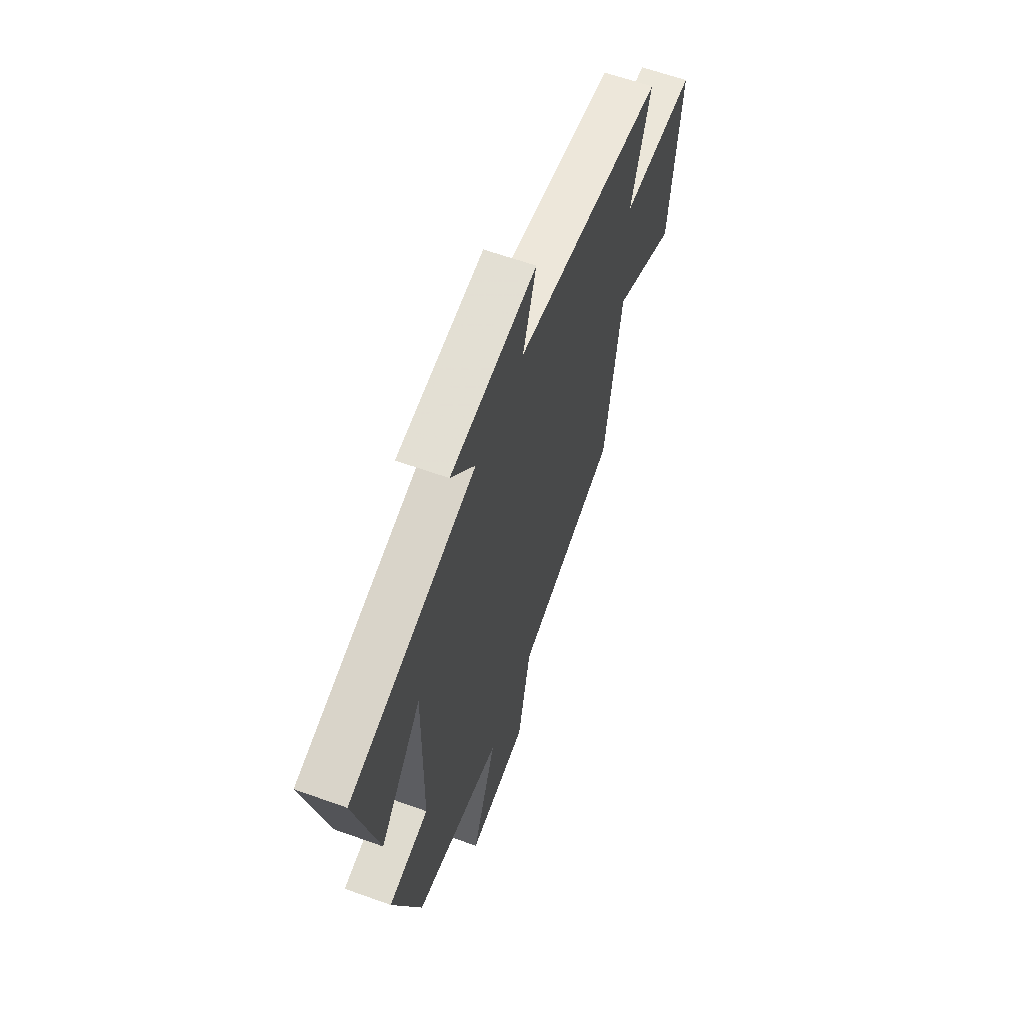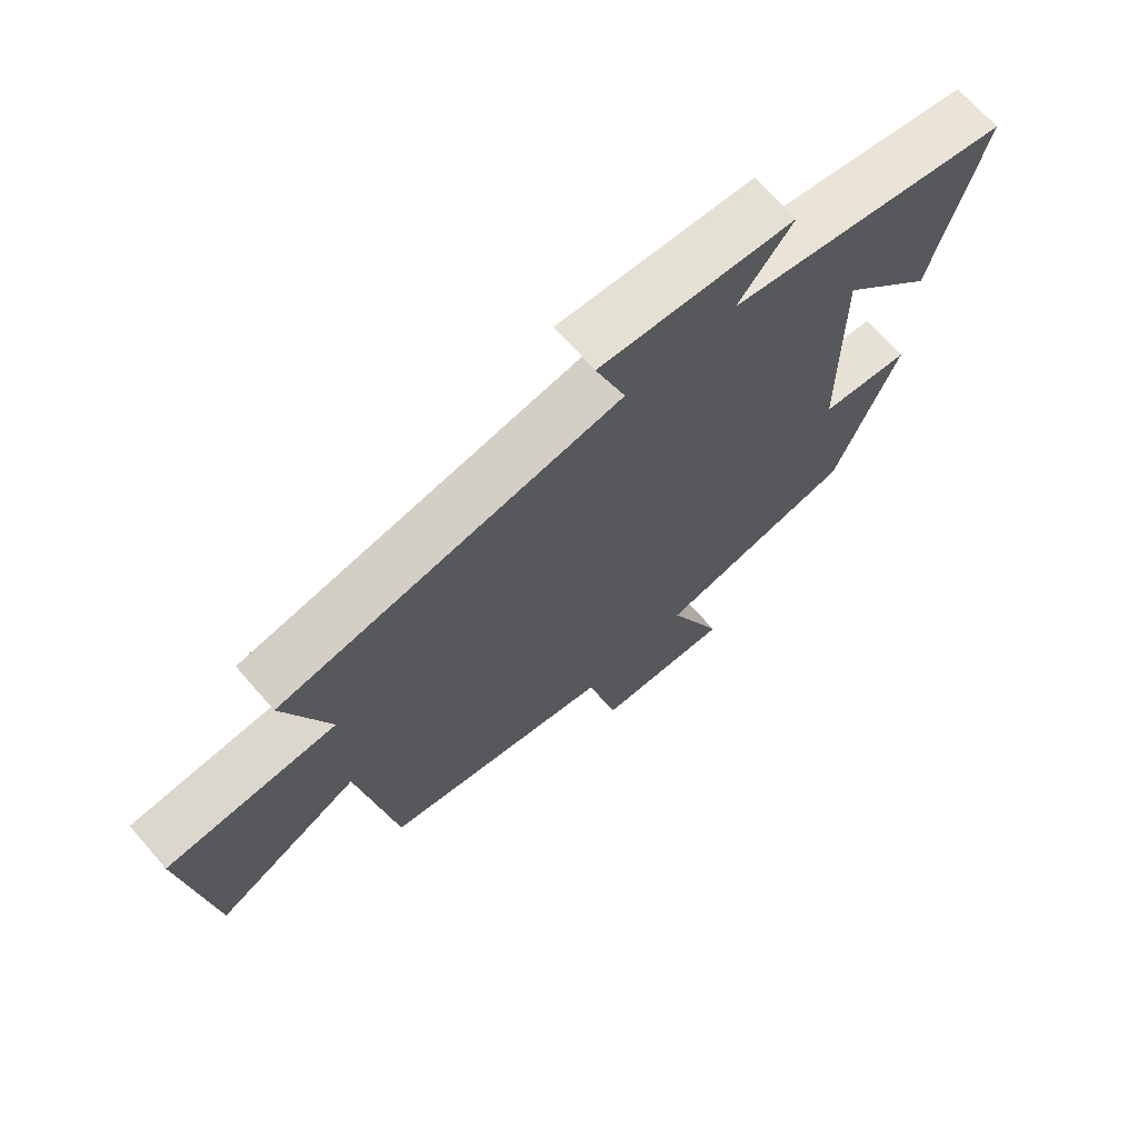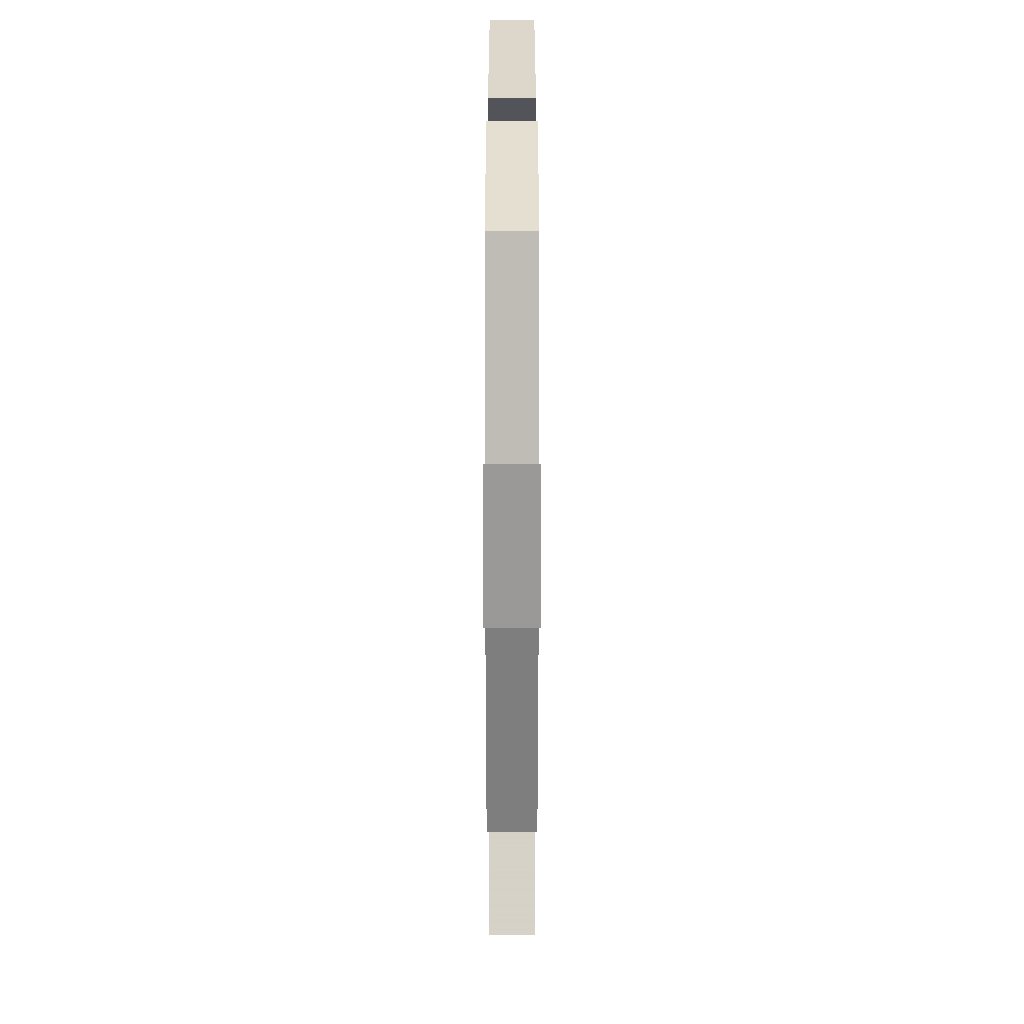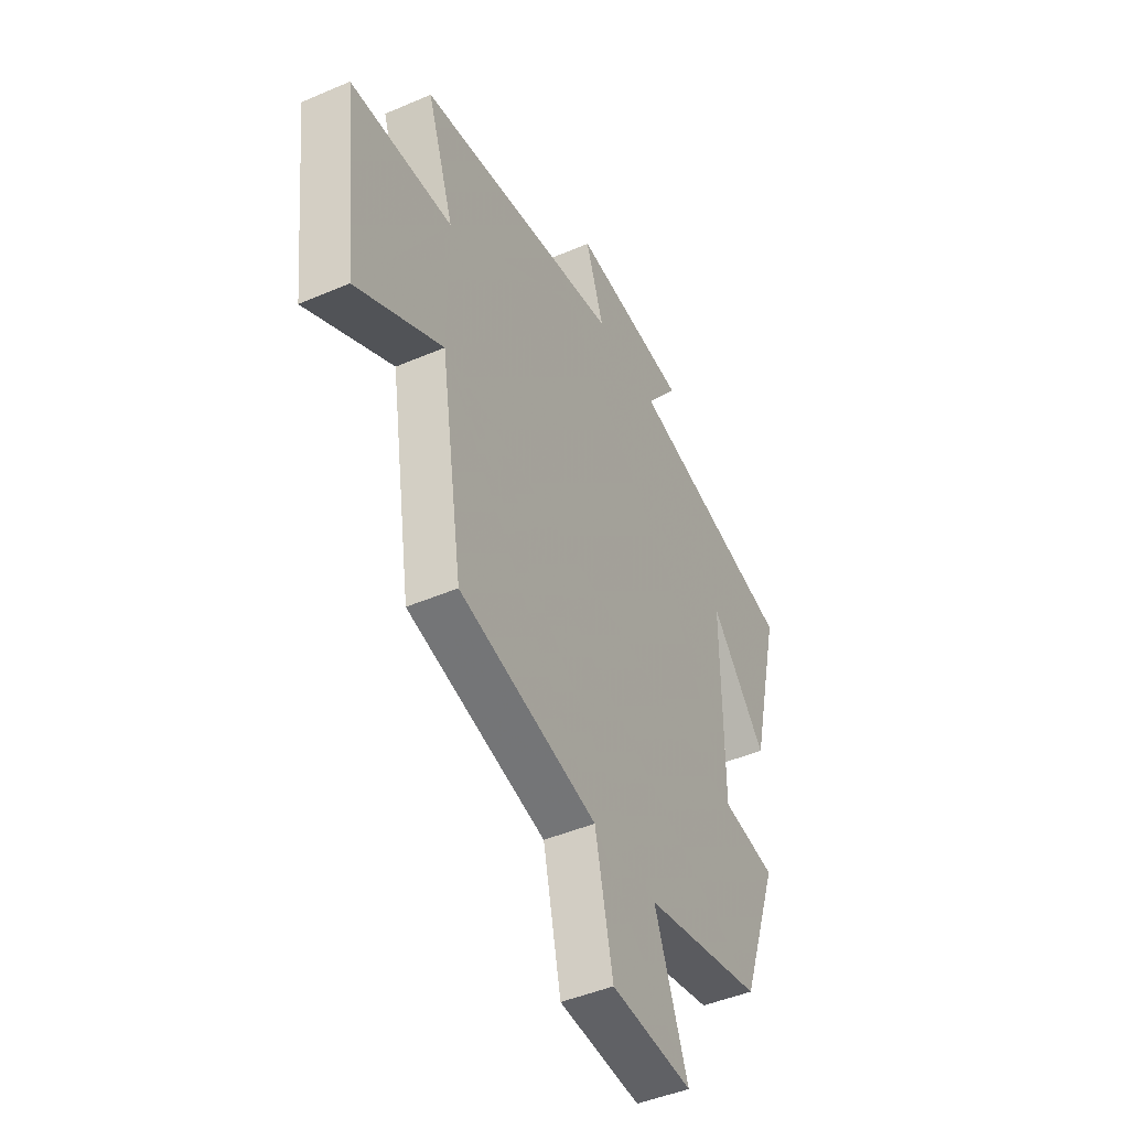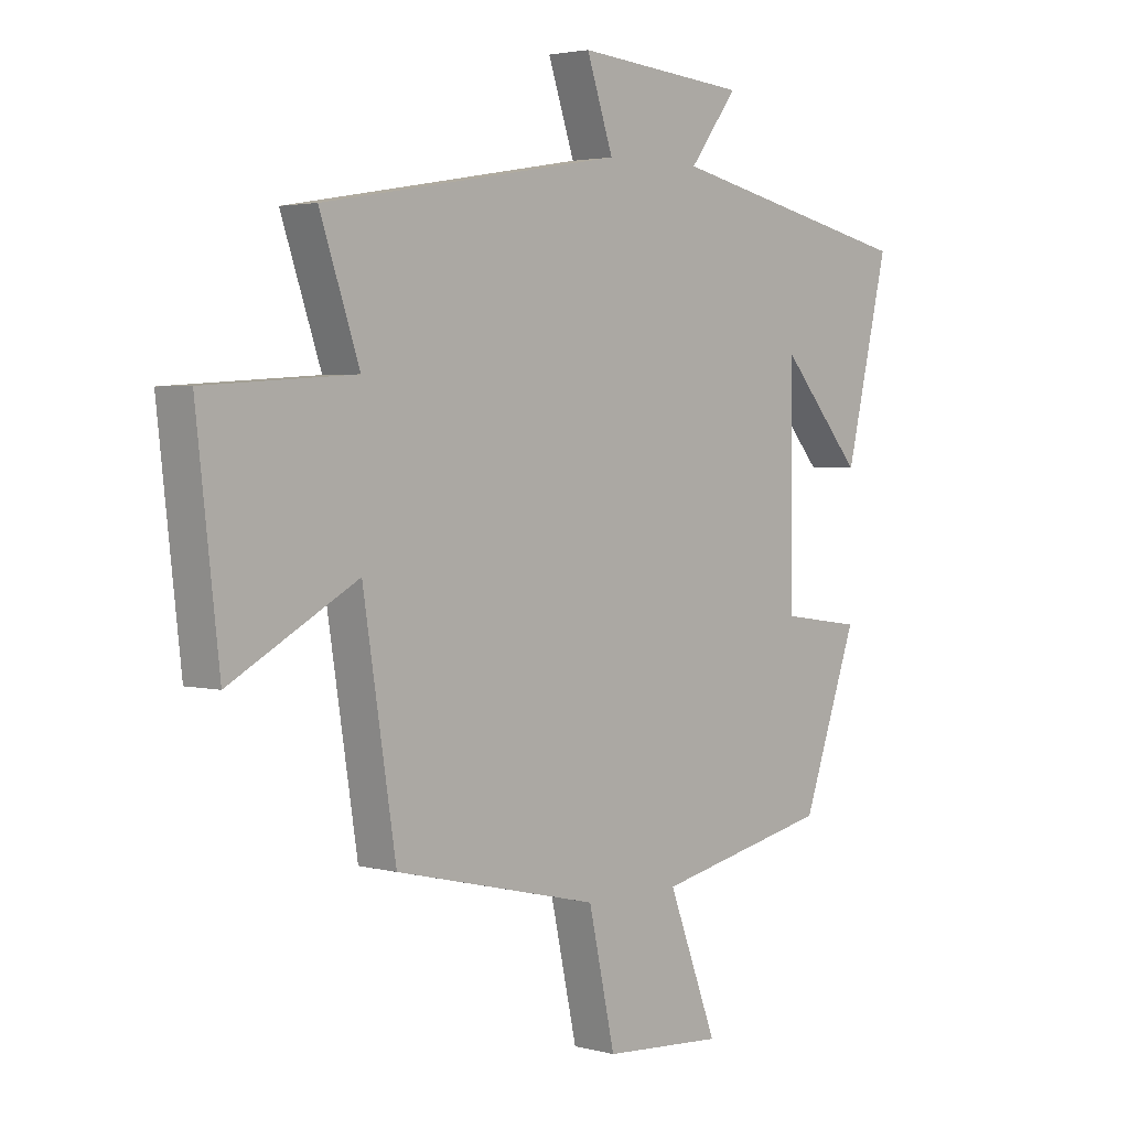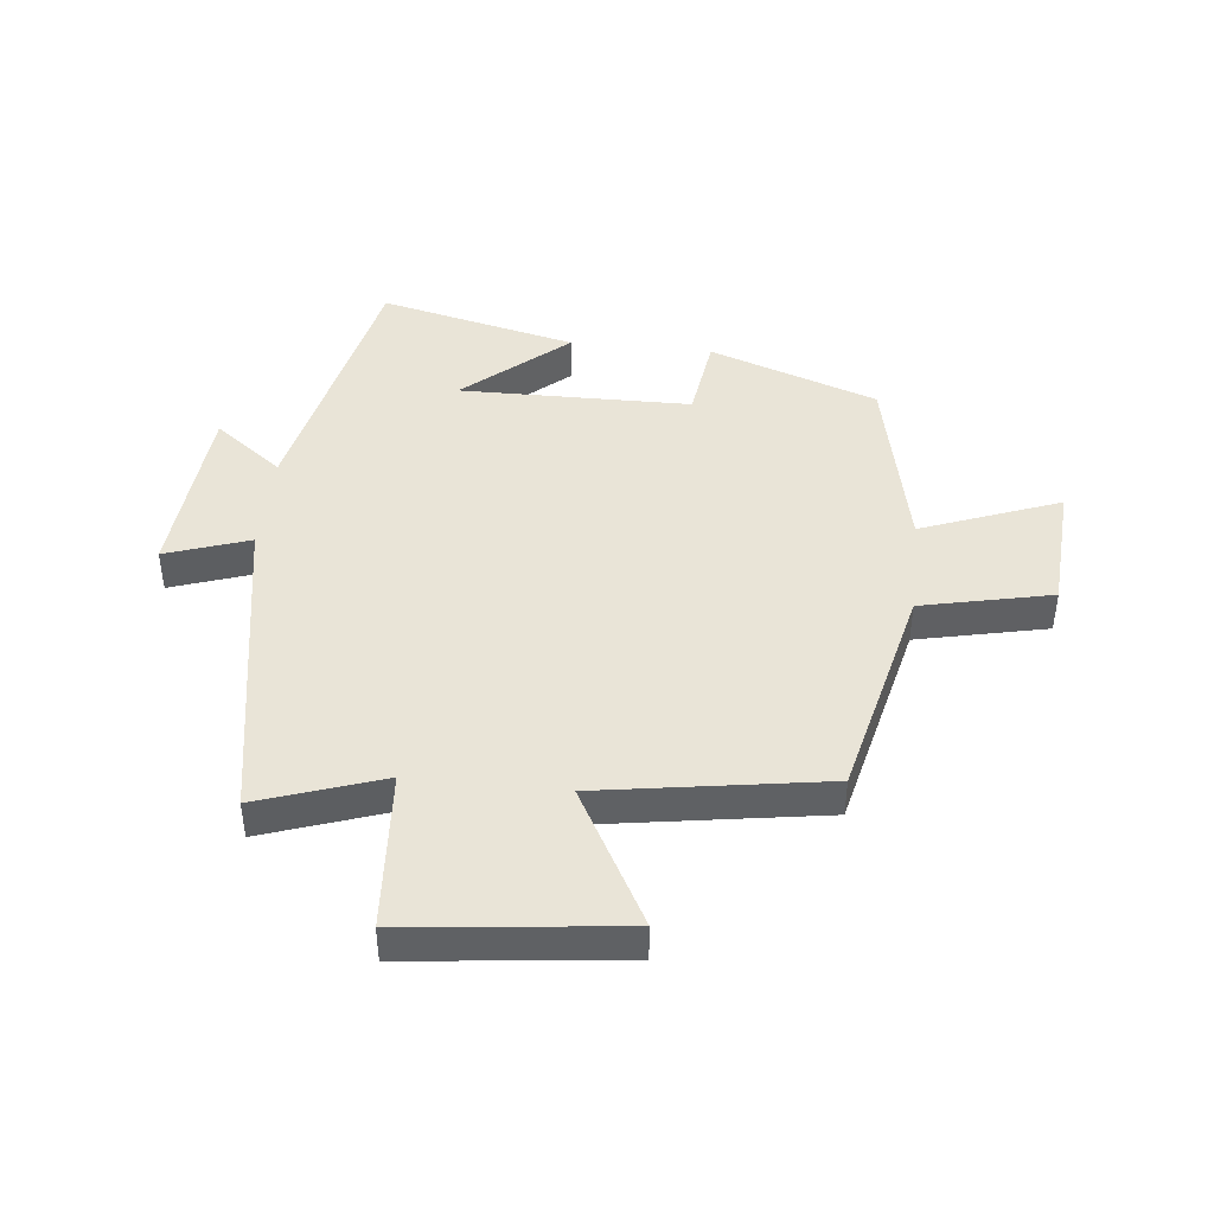
<metadata>
{"format":"obj","ext":"obj","renderer":"f3d","projection":"perspective","resolution":1024,"background":"white","views":[{"elev":61.9,"azim":-69.9,"up":"+Z"},{"elev":69.6,"azim":138.8,"up":"+Z"},{"elev":-72.7,"azim":-90.0,"up":"+Z"},{"elev":-45.3,"azim":116.4,"up":"+Z"},{"elev":2.9,"azim":132.5,"up":"+Z"},{"elev":43.5,"azim":96.0,"up":"+Y"}]}
</metadata>
<code>
v -0.402 0.07 -0.433
v -0.5 0.07 -0.156
v -0.358 0.07 -0.136
v -0.354 0.07 0.246
v -0.5 0.07 0.078
v -0.577 0.07 0.403
v -0.133 0.07 0.5
v -0.218 0.07 0.612
v 0.086 0.07 0.638
v 0.039 0.07 0.5
v 0.57 0.07 0.408
v 0.5 0.07 0.204
v 0.765 0.07 0.187
v 0.725 0.07 -0.167
v 0.5 0.07 -0.044
v 0.442 0.07 -0.415
v 0.081 0.07 -0.5
v 0.034 0.07 -0.714
v -0.178 0.07 -0.728
v -0.091 0.07 -0.5
v -0.402 0 -0.433
v -0.5 0 -0.156
v -0.358 0 -0.136
v -0.354 0 0.246
v -0.5 0 0.078
v -0.577 0 0.403
v -0.133 0 0.5
v -0.218 0 0.612
v 0.086 0 0.638
v 0.039 0 0.5
v 0.57 0 0.408
v 0.5 0 0.204
v 0.765 0 0.187
v 0.725 0 -0.167
v 0.5 0 -0.044
v 0.442 0 -0.415
v 0.081 0 -0.5
v 0.034 0 -0.714
v -0.178 0 -0.728
v -0.091 0 -0.5
f 17 18 19 20
f 15 16 17 20
f 15 20 1 2
f 12 13 14 15
f 10 11 12
f 10 12 15
f 7 8 9 10
f 4 5 6
f 4 6 7 10
f 15 2 3
f 3 4 10 15
f 40 39 38 37
f 40 37 36 35
f 22 21 40 35
f 35 34 33 32
f 32 31 30
f 35 32 30
f 30 29 28 27
f 26 25 24
f 30 27 26 24
f 23 22 35
f 35 30 24 23
f 1 21 22 2
f 2 22 23 3
f 3 23 24 4
f 4 24 25 5
f 5 25 26 6
f 6 26 27 7
f 7 27 28 8
f 8 28 29 9
f 9 29 30 10
f 10 30 31 11
f 11 31 32 12
f 12 32 33 13
f 13 33 34 14
f 14 34 35 15
f 15 35 36 16
f 16 36 37 17
f 17 37 38 18
f 18 38 39 19
f 19 39 40 20
f 20 40 21 1

</code>
